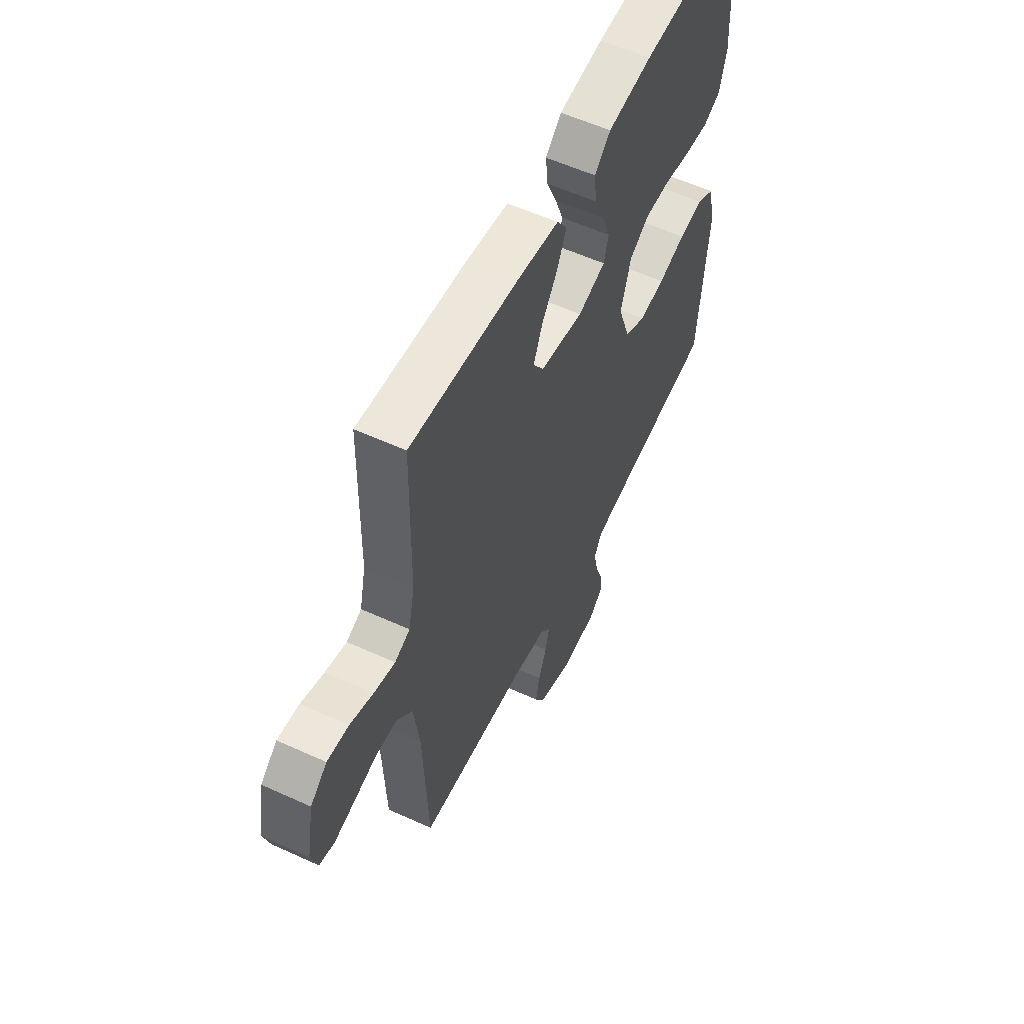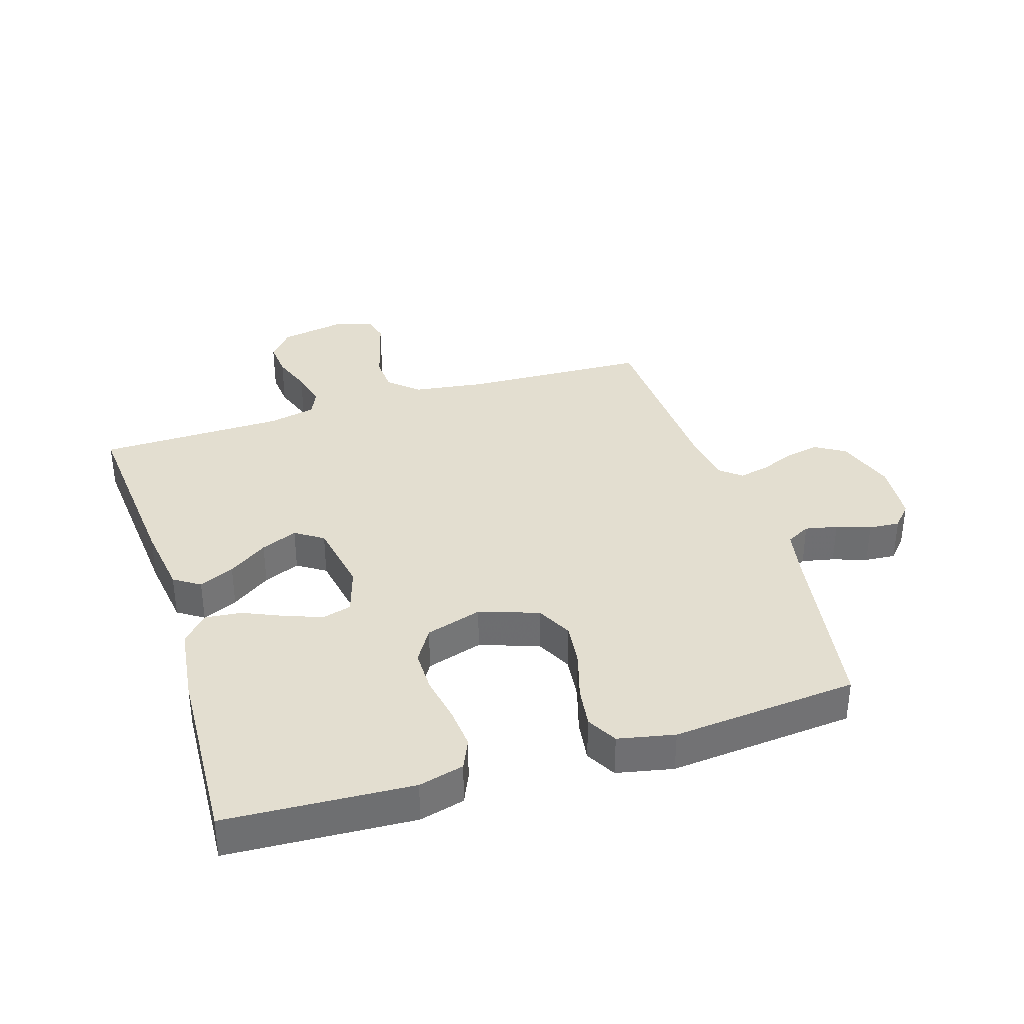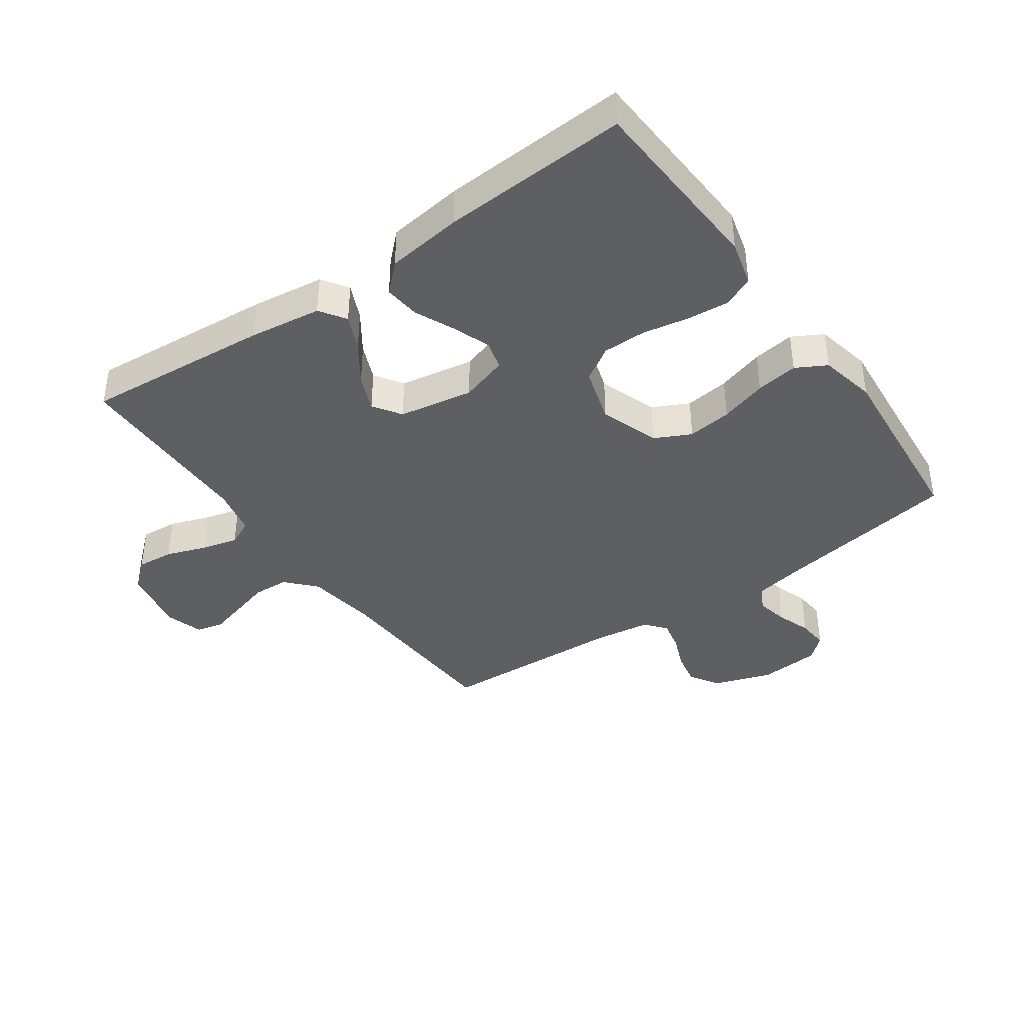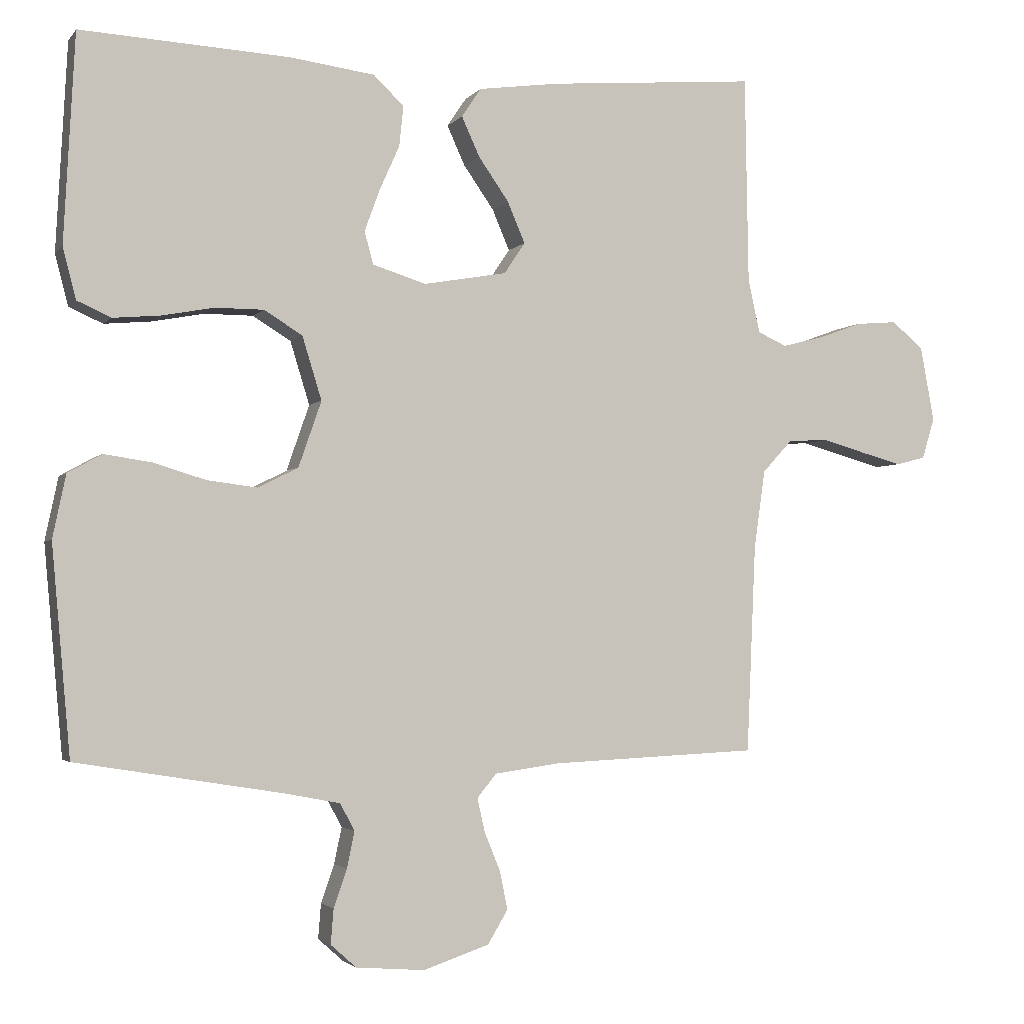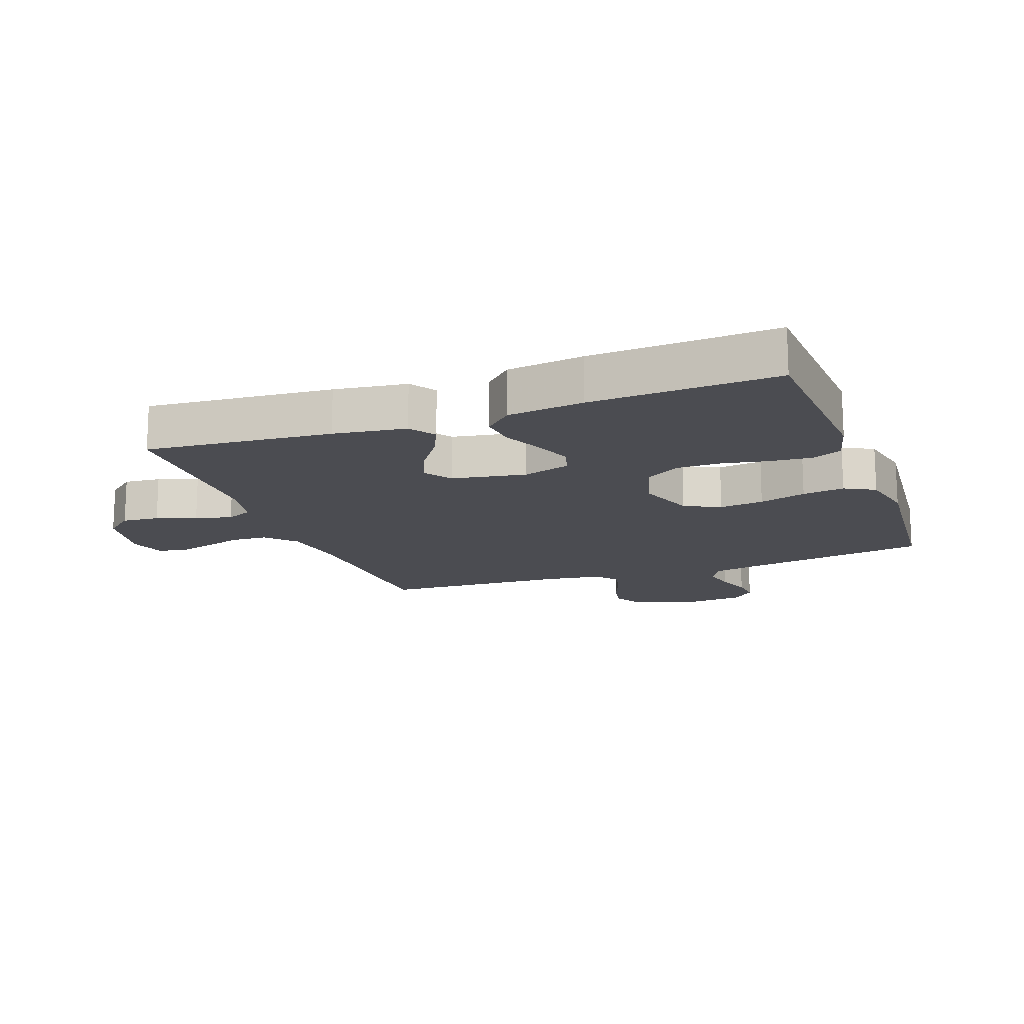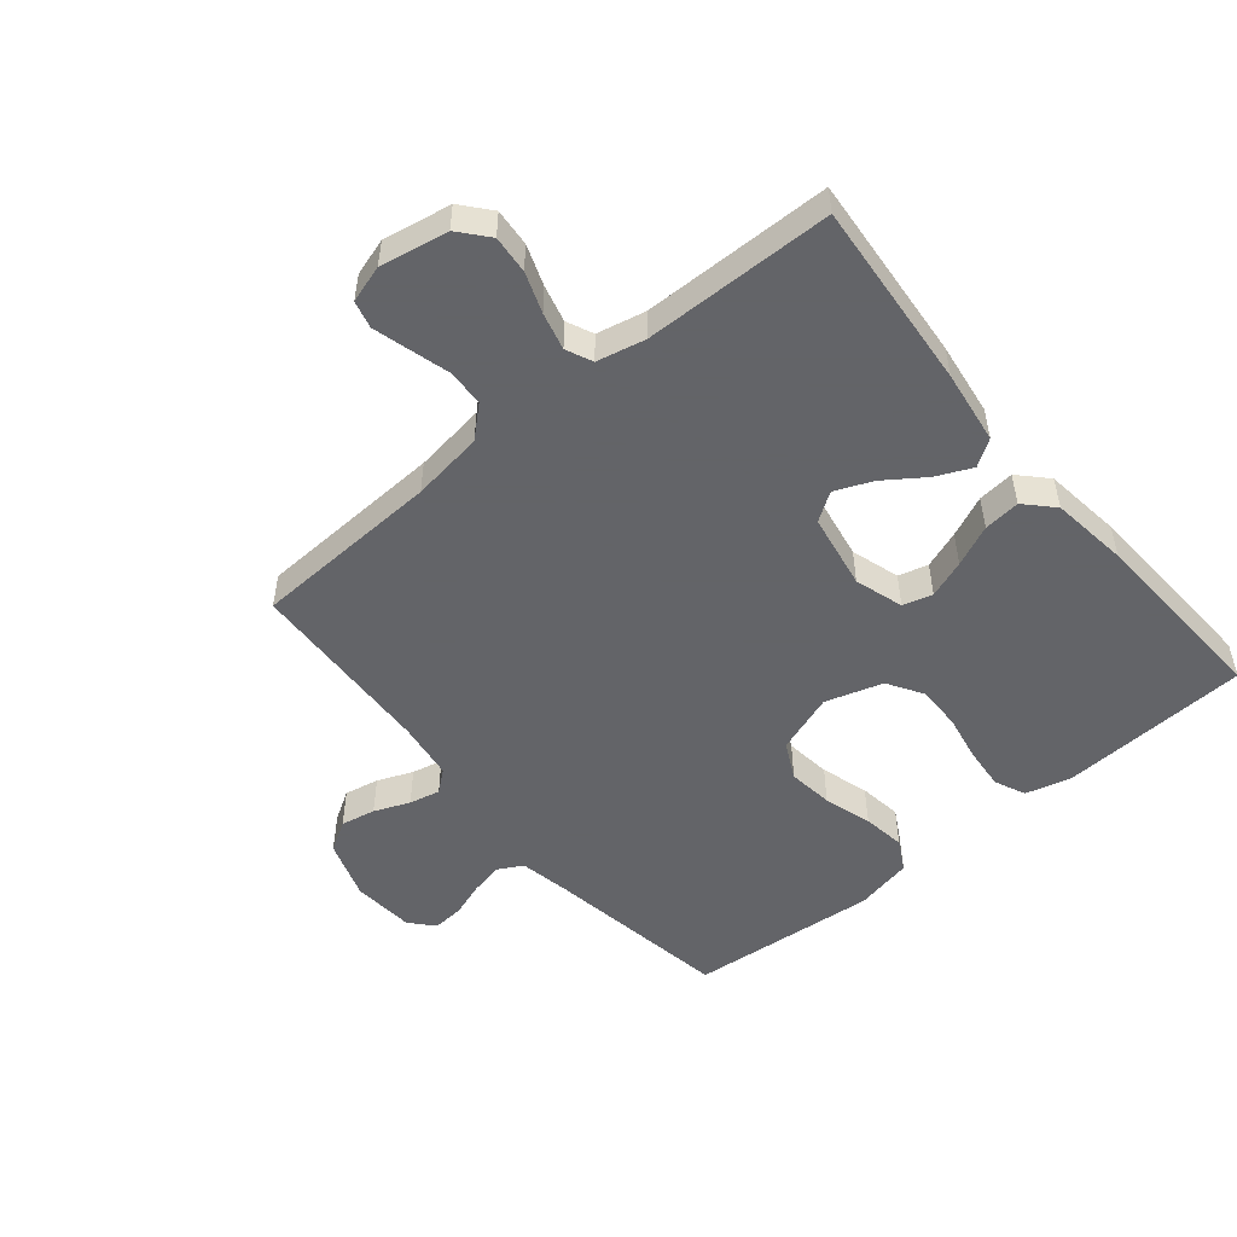
<metadata>
{"format":"obj","ext":"obj","renderer":"f3d","projection":"perspective","resolution":1024,"background":"white","views":[{"elev":57.0,"azim":-64.5,"up":"+Z"},{"elev":35.7,"azim":72.5,"up":"+Y"},{"elev":-39.7,"azim":35.3,"up":"+Y"},{"elev":-2.7,"azim":161.1,"up":"+Z"},{"elev":-15.4,"azim":20.2,"up":"+Y"},{"elev":-51.3,"azim":-50.3,"up":"+Y"}]}
</metadata>
<code>
v 0.5 0.07 0.5
v 0.516 0.07 0.2
v 0.497 0.07 0.127
v 0.448 0.07 0.105
v 0.38 0.07 0.111
v 0.305 0.07 0.125
v 0.235 0.07 0.125
v 0.18 0.07 0.091
v 0.152 0.07 0
v 0.185 0.07 -0.095
v 0.243 0.07 -0.124
v 0.315 0.07 -0.115
v 0.391 0.07 -0.092
v 0.459 0.07 -0.082
v 0.508 0.07 -0.109
v 0.527 0.07 -0.2
v 0.5 0.07 -0.5
v 0.2 0.07 -0.549
v 0.123 0.07 -0.564
v 0.102 0.07 -0.603
v 0.113 0.07 -0.655
v 0.132 0.07 -0.71
v 0.136 0.07 -0.76
v 0.099 0.07 -0.793
v 0 0.07 -0.801
v -0.095 0.07 -0.769
v -0.124 0.07 -0.721
v -0.113 0.07 -0.666
v -0.09 0.07 -0.61
v -0.079 0.07 -0.561
v -0.107 0.07 -0.527
v -0.2 0.07 -0.514
v -0.5 0.07 -0.5
v -0.513 0.07 -0.2
v -0.529 0.07 -0.086
v -0.572 0.07 -0.039
v -0.63 0.07 -0.036
v -0.694 0.07 -0.054
v -0.752 0.07 -0.07
v -0.795 0.07 -0.059
v -0.813 0.07 0
v -0.793 0.07 0.108
v -0.747 0.07 0.147
v -0.687 0.07 0.142
v -0.623 0.07 0.119
v -0.564 0.07 0.104
v -0.522 0.07 0.123
v -0.505 0.07 0.2
v -0.5 0.07 0.5
v -0.2 0.07 0.475
v -0.083 0.07 0.459
v -0.055 0.07 0.417
v -0.081 0.07 0.36
v -0.125 0.07 0.297
v -0.15 0.07 0.238
v -0.12 0.07 0.193
v 0 0.07 0.172
v 0.077 0.07 0.196
v 0.09 0.07 0.243
v 0.068 0.07 0.303
v 0.039 0.07 0.368
v 0.033 0.07 0.426
v 0.077 0.07 0.468
v 0.2 0.07 0.484
v 0.5 0 0.5
v 0.516 0 0.2
v 0.497 0 0.127
v 0.448 0 0.105
v 0.38 0 0.111
v 0.305 0 0.125
v 0.235 0 0.125
v 0.18 0 0.091
v 0.152 0 0
v 0.185 0 -0.095
v 0.243 0 -0.124
v 0.315 0 -0.115
v 0.391 0 -0.092
v 0.459 0 -0.082
v 0.508 0 -0.109
v 0.527 0 -0.2
v 0.5 0 -0.5
v 0.2 0 -0.549
v 0.123 0 -0.564
v 0.102 0 -0.603
v 0.113 0 -0.655
v 0.132 0 -0.71
v 0.136 0 -0.76
v 0.099 0 -0.793
v 0 0 -0.801
v -0.095 0 -0.769
v -0.124 0 -0.721
v -0.113 0 -0.666
v -0.09 0 -0.61
v -0.079 0 -0.561
v -0.107 0 -0.527
v -0.2 0 -0.514
v -0.5 0 -0.5
v -0.513 0 -0.2
v -0.529 0 -0.086
v -0.572 0 -0.039
v -0.63 0 -0.036
v -0.694 0 -0.054
v -0.752 0 -0.07
v -0.795 0 -0.059
v -0.813 0 0
v -0.793 0 0.108
v -0.747 0 0.147
v -0.687 0 0.142
v -0.623 0 0.119
v -0.564 0 0.104
v -0.522 0 0.123
v -0.505 0 0.2
v -0.5 0 0.5
v -0.2 0 0.475
v -0.083 0 0.459
v -0.055 0 0.417
v -0.081 0 0.36
v -0.125 0 0.297
v -0.15 0 0.238
v -0.12 0 0.193
v 0 0 0.172
v 0.077 0 0.196
v 0.09 0 0.243
v 0.068 0 0.303
v 0.039 0 0.368
v 0.033 0 0.426
v 0.077 0 0.468
v 0.2 0 0.484
f 60 61 62 63
f 59 60 63 64
f 58 59 64 1
f 51 52 53 54
f 51 54 55
f 48 49 50 51
f 47 48 51 55
f 46 47 55 56
f 42 43 44 45
f 42 45 46
f 41 42 46
f 37 38 39 40
f 37 40 41 46
f 32 33 34
f 31 32 34 35
f 26 27 28 29
f 26 29 30
f 25 26 30
f 24 25 30
f 21 22 23 24
f 20 21 24 30
f 19 20 30 31
f 15 16 17 18
f 12 13 14 15
f 11 12 15 18
f 10 11 18 19
f 3 4 5 6
f 3 6 7
f 58 1 2 3
f 57 58 3 7
f 36 37 46 56
f 9 10 19 31
f 8 9 31 35
f 35 36 56 57
f 7 8 35 57
f 127 126 125 124
f 128 127 124 123
f 65 128 123 122
f 118 117 116 115
f 119 118 115
f 115 114 113 112
f 119 115 112 111
f 120 119 111 110
f 109 108 107 106
f 110 109 106
f 110 106 105
f 104 103 102 101
f 110 105 104 101
f 98 97 96
f 99 98 96 95
f 93 92 91 90
f 94 93 90
f 94 90 89
f 94 89 88
f 88 87 86 85
f 94 88 85 84
f 95 94 84 83
f 82 81 80 79
f 79 78 77 76
f 82 79 76 75
f 83 82 75 74
f 70 69 68 67
f 71 70 67
f 67 66 65 122
f 71 67 122 121
f 120 110 101 100
f 95 83 74 73
f 99 95 73 72
f 121 120 100 99
f 121 99 72 71
f 1 65 66 2
f 2 66 67 3
f 3 67 68 4
f 4 68 69 5
f 5 69 70 6
f 6 70 71 7
f 7 71 72 8
f 8 72 73 9
f 9 73 74 10
f 10 74 75 11
f 11 75 76 12
f 12 76 77 13
f 13 77 78 14
f 14 78 79 15
f 15 79 80 16
f 16 80 81 17
f 17 81 82 18
f 18 82 83 19
f 19 83 84 20
f 20 84 85 21
f 21 85 86 22
f 22 86 87 23
f 23 87 88 24
f 24 88 89 25
f 25 89 90 26
f 26 90 91 27
f 27 91 92 28
f 28 92 93 29
f 29 93 94 30
f 30 94 95 31
f 31 95 96 32
f 32 96 97 33
f 33 97 98 34
f 34 98 99 35
f 35 99 100 36
f 36 100 101 37
f 37 101 102 38
f 38 102 103 39
f 39 103 104 40
f 40 104 105 41
f 41 105 106 42
f 42 106 107 43
f 43 107 108 44
f 44 108 109 45
f 45 109 110 46
f 46 110 111 47
f 47 111 112 48
f 48 112 113 49
f 49 113 114 50
f 50 114 115 51
f 51 115 116 52
f 52 116 117 53
f 53 117 118 54
f 54 118 119 55
f 55 119 120 56
f 56 120 121 57
f 57 121 122 58
f 58 122 123 59
f 59 123 124 60
f 60 124 125 61
f 61 125 126 62
f 62 126 127 63
f 63 127 128 64
f 64 128 65 1

</code>
